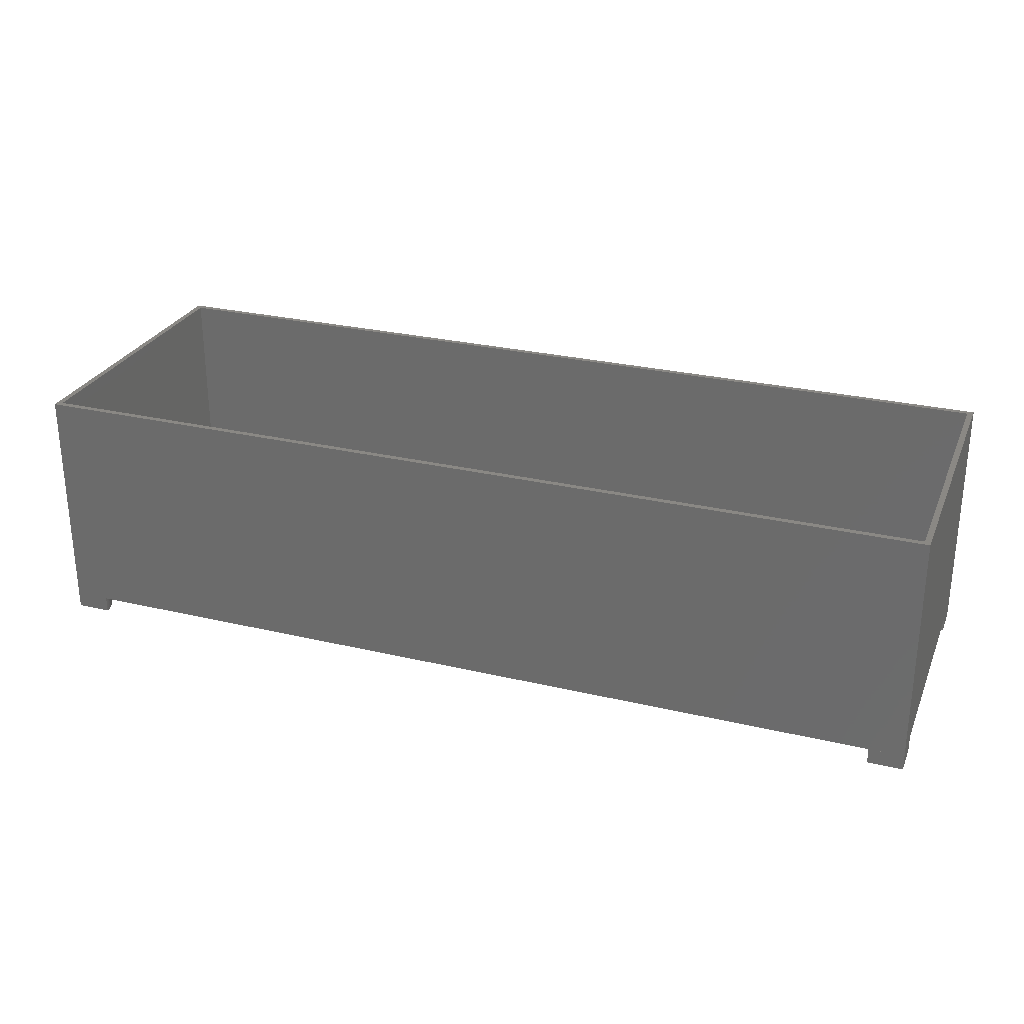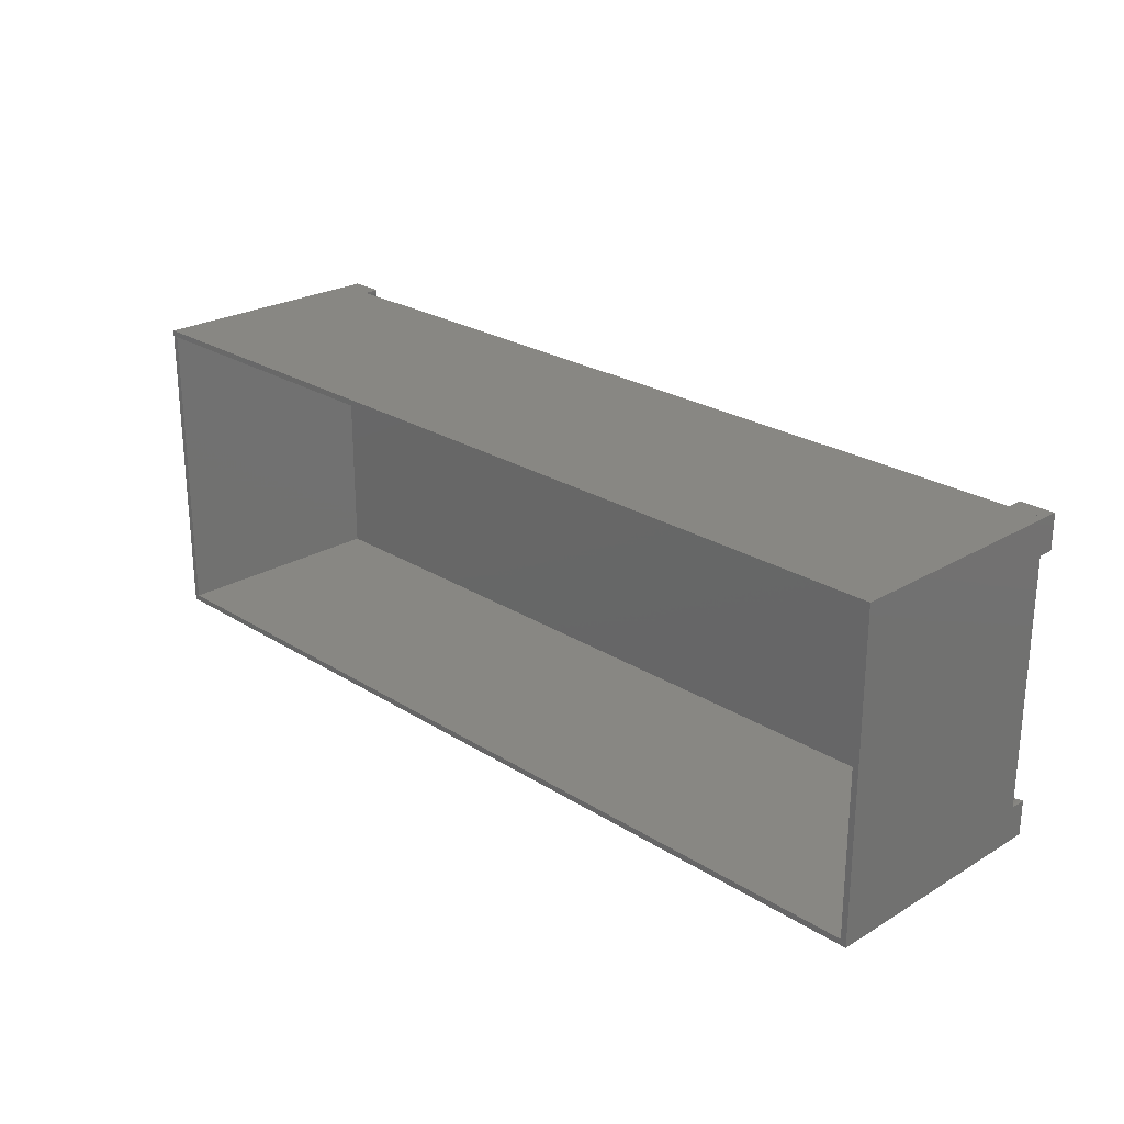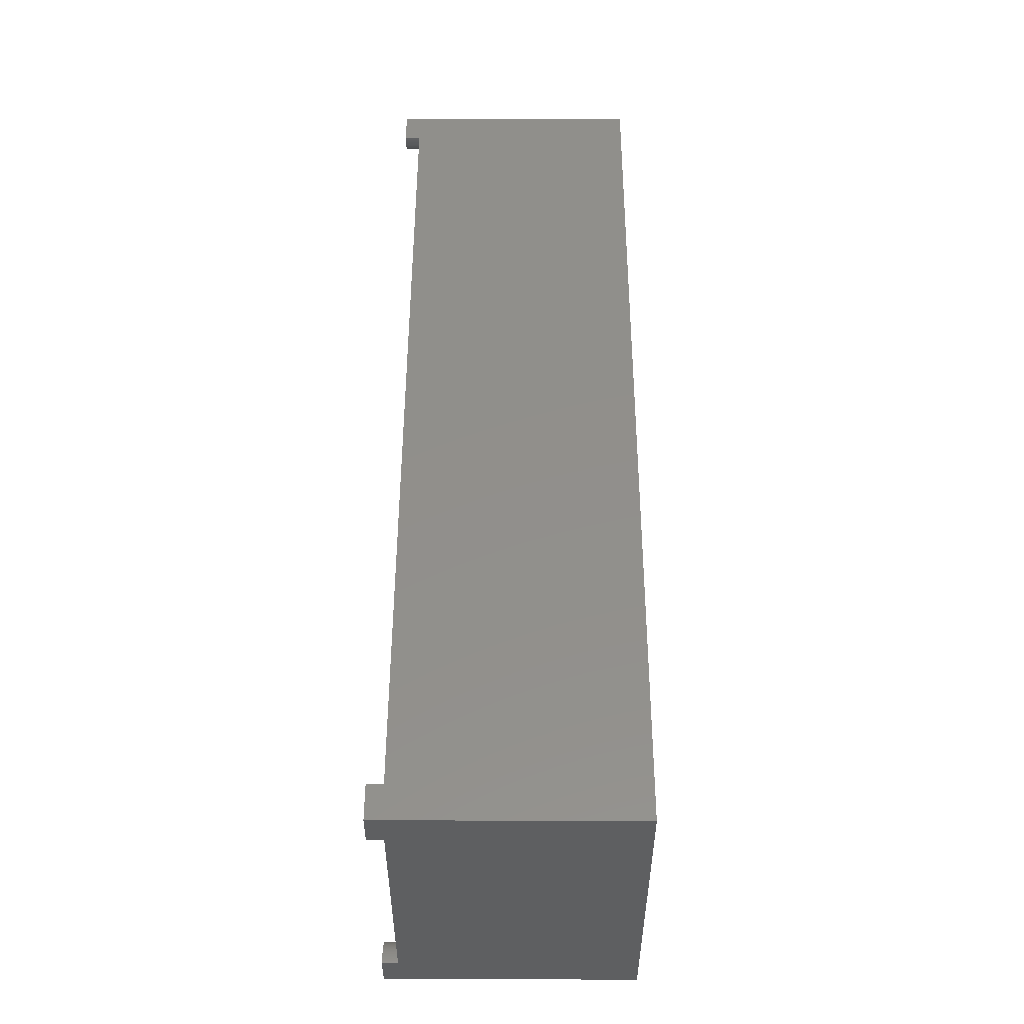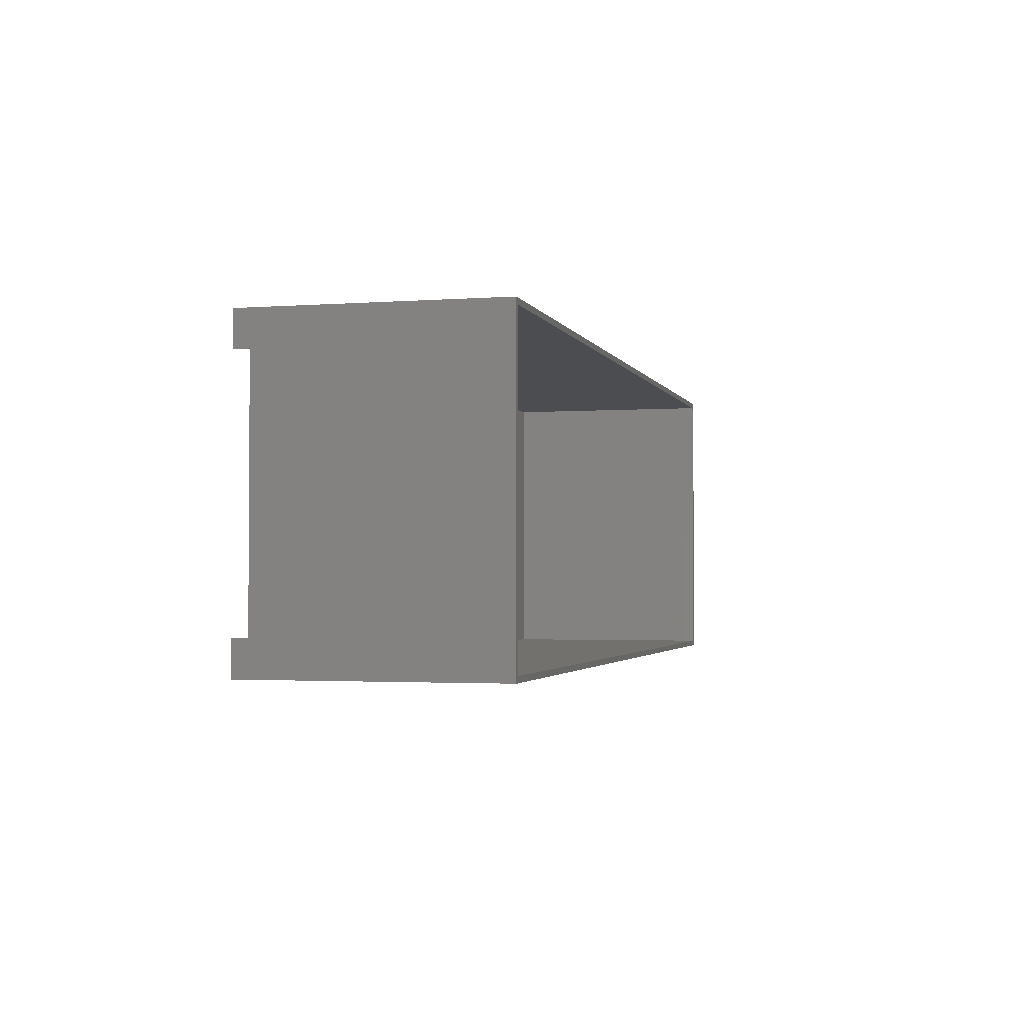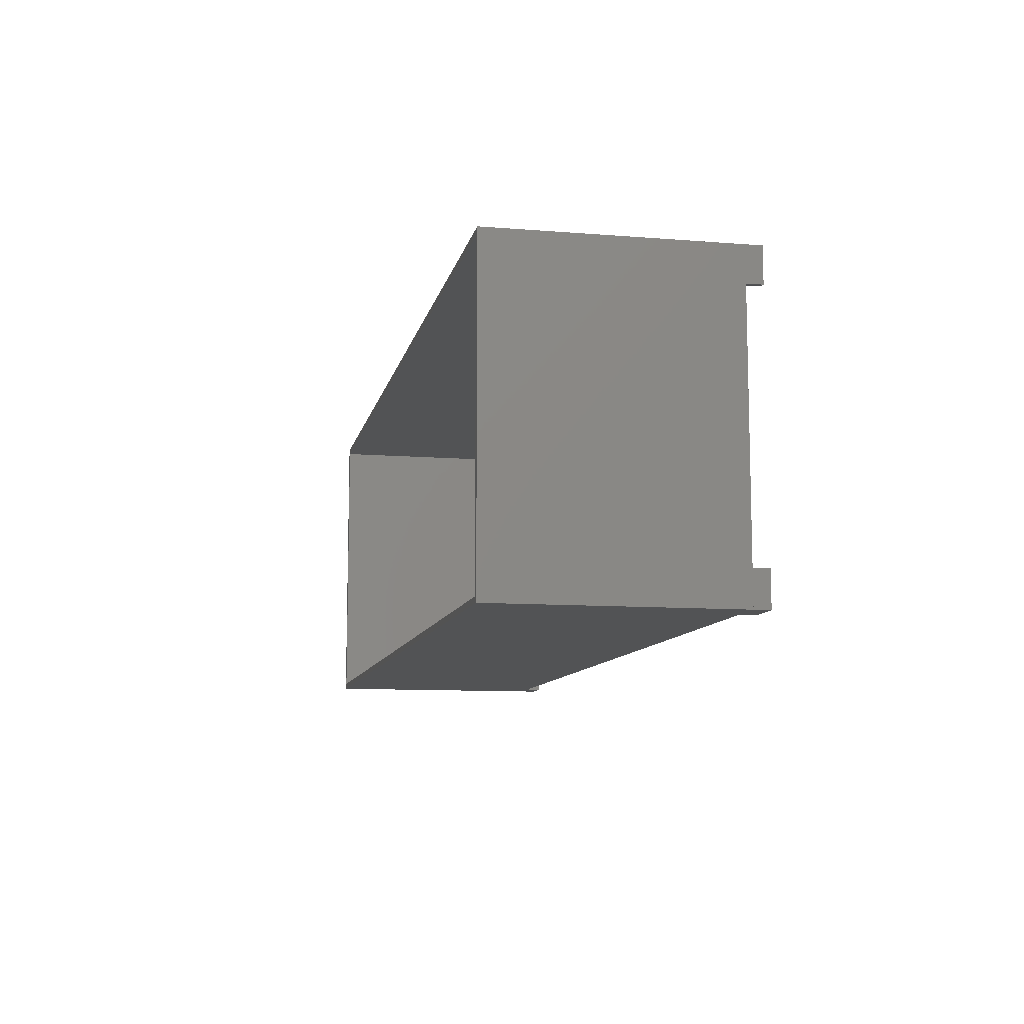
<metadata>
{"format":"stl","ext":"stl","renderer":"f3d","projection":"perspective","resolution":1024,"background":"white","views":[{"elev":27.4,"azim":20.0,"up":"+Z"},{"elev":24.5,"azim":45.9,"up":"+Y"},{"elev":51.1,"azim":-89.8,"up":"+Y"},{"elev":-2.2,"azim":-75.4,"up":"+Y"},{"elev":-9.9,"azim":78.4,"up":"+Y"}]}
</metadata>
<code>
# stl→obj: 232 verts, 444 faces
v 0 0 0
v 0 0 40
v 0 54 0
v 0 54 40
v 159 0 0
v 159 0 40
v 159 54 0
v 159 54 40
v 1 1 40
v 1 53 40
v 158 53 40
v 158 1 40
v 1 53 1
v 1 1 1
v 158 1 1
v 158 53 1
v 0 0 -2.7
v 0 0 -4.441e-16
v 0 6 -2.7
v 0 6 -4.441e-16
v 6 0 -2.7
v 6 0 -4.441e-16
v 0.3767 5.988 -2.7
v 0.752 5.953 -2.7
v 1.124 5.894 -2.7
v 1.492 5.811 -2.7
v 1.854 5.706 -2.7
v 2.209 5.579 -2.7
v 2.555 5.429 -2.7
v 2.891 5.258 -2.7
v 3.215 5.066 -2.7
v 3.527 4.854 -2.7
v 3.825 4.623 -2.7
v 4.107 4.374 -2.7
v 4.374 4.107 -2.7
v 4.623 3.825 -2.7
v 4.854 3.527 -2.7
v 5.066 3.215 -2.7
v 5.258 2.891 -2.7
v 5.429 2.555 -2.7
v 5.579 2.209 -2.7
v 5.706 1.854 -2.7
v 5.811 1.492 -2.7
v 5.894 1.124 -2.7
v 5.953 0.752 -2.7
v 5.988 0.3767 -2.7
v 0.3767 5.988 -4.441e-16
v 5.953 0.752 -4.441e-16
v 5.988 0.3767 -4.441e-16
v 5.894 1.124 -4.441e-16
v 5.811 1.492 -4.441e-16
v 5.706 1.854 -4.441e-16
v 5.579 2.209 -4.441e-16
v 5.429 2.555 -4.441e-16
v 5.258 2.891 -4.441e-16
v 5.066 3.215 -4.441e-16
v 4.854 3.527 -4.441e-16
v 4.623 3.825 -4.441e-16
v 4.374 4.107 -4.441e-16
v 4.107 4.374 -4.441e-16
v 3.825 4.623 -4.441e-16
v 3.527 4.854 -4.441e-16
v 3.215 5.066 -4.441e-16
v 2.891 5.258 -4.441e-16
v 2.555 5.429 -4.441e-16
v 2.209 5.579 -4.441e-16
v 1.854 5.706 -4.441e-16
v 1.492 5.811 -4.441e-16
v 1.124 5.894 -4.441e-16
v 0.752 5.953 -4.441e-16
v 153 54 -2.7
v 159 54 -2.7
v 153 53.62 -2.7
v 159 48 -2.7
v 158.6 48.01 -2.7
v 158.2 48.05 -2.7
v 157.9 48.11 -2.7
v 157.5 48.19 -2.7
v 157.1 48.29 -2.7
v 156.8 48.42 -2.7
v 156.4 48.57 -2.7
v 156.1 48.74 -2.7
v 155.8 48.93 -2.7
v 155.5 49.15 -2.7
v 155.2 49.38 -2.7
v 154.9 49.63 -2.7
v 154.6 49.89 -2.7
v 154.4 50.18 -2.7
v 154.1 50.47 -2.7
v 153.9 50.78 -2.7
v 153.7 51.11 -2.7
v 153.6 51.45 -2.7
v 153.4 51.79 -2.7
v 153.3 52.15 -2.7
v 153.2 52.51 -2.7
v 153.1 52.88 -2.7
v 153 53.25 -2.7
v 153 54 -4.441e-16
v 159 54 -4.441e-16
v 153 53.62 -4.441e-16
v 153 53.25 -4.441e-16
v 153.1 52.88 -4.441e-16
v 153.2 52.51 -4.441e-16
v 153.3 52.15 -4.441e-16
v 153.4 51.79 -4.441e-16
v 153.6 51.45 -4.441e-16
v 153.7 51.11 -4.441e-16
v 153.9 50.78 -4.441e-16
v 154.1 50.47 -4.441e-16
v 154.4 50.18 -4.441e-16
v 154.6 49.89 -4.441e-16
v 154.9 49.63 -4.441e-16
v 155.2 49.38 -4.441e-16
v 155.5 49.15 -4.441e-16
v 155.8 48.93 -4.441e-16
v 156.1 48.74 -4.441e-16
v 156.4 48.57 -4.441e-16
v 156.8 48.42 -4.441e-16
v 157.1 48.29 -4.441e-16
v 157.5 48.19 -4.441e-16
v 157.9 48.11 -4.441e-16
v 158.2 48.05 -4.441e-16
v 158.6 48.01 -4.441e-16
v 159 48 -4.441e-16
v 0 54 -2.7
v 0 54 -4.441e-16
v 6 54 -2.7
v 6 54 -4.441e-16
v 1.332e-15 48 -2.7
v 1.332e-15 48 -4.441e-16
v 5.988 53.62 -2.7
v 5.953 53.25 -2.7
v 5.894 52.88 -2.7
v 5.811 52.51 -2.7
v 5.706 52.15 -2.7
v 5.579 51.79 -2.7
v 5.429 51.45 -2.7
v 5.258 51.11 -2.7
v 5.066 50.78 -2.7
v 4.854 50.47 -2.7
v 4.623 50.18 -2.7
v 4.374 49.89 -2.7
v 4.107 49.63 -2.7
v 3.825 49.38 -2.7
v 3.527 49.15 -2.7
v 3.215 48.93 -2.7
v 2.891 48.74 -2.7
v 2.555 48.57 -2.7
v 2.209 48.42 -2.7
v 1.854 48.29 -2.7
v 1.492 48.19 -2.7
v 1.124 48.11 -2.7
v 0.752 48.05 -2.7
v 0.3767 48.01 -2.7
v 5.988 53.62 -4.441e-16
v 0.752 48.05 -4.441e-16
v 0.3767 48.01 -4.441e-16
v 1.124 48.11 -4.441e-16
v 1.492 48.19 -4.441e-16
v 1.854 48.29 -4.441e-16
v 2.209 48.42 -4.441e-16
v 2.555 48.57 -4.441e-16
v 2.891 48.74 -4.441e-16
v 3.215 48.93 -4.441e-16
v 3.527 49.15 -4.441e-16
v 3.825 49.38 -4.441e-16
v 4.107 49.63 -4.441e-16
v 4.374 49.89 -4.441e-16
v 4.623 50.18 -4.441e-16
v 4.854 50.47 -4.441e-16
v 5.066 50.78 -4.441e-16
v 5.258 51.11 -4.441e-16
v 5.429 51.45 -4.441e-16
v 5.579 51.79 -4.441e-16
v 5.706 52.15 -4.441e-16
v 5.811 52.51 -4.441e-16
v 5.894 52.88 -4.441e-16
v 5.953 53.25 -4.441e-16
v 153 1.332e-15 -4.441e-16
v 153 1.332e-15 -2.7
v 159 0 -2.7
v 159 0 -4.441e-16
v 153 0.3767 -2.7
v 153 0.752 -2.7
v 153.1 1.124 -2.7
v 153.2 1.492 -2.7
v 153.3 1.854 -2.7
v 153.4 2.209 -2.7
v 153.6 2.555 -2.7
v 153.7 2.891 -2.7
v 153.9 3.215 -2.7
v 154.1 3.527 -2.7
v 154.4 3.825 -2.7
v 154.6 4.107 -2.7
v 154.9 4.374 -2.7
v 155.2 4.623 -2.7
v 155.5 4.854 -2.7
v 155.8 5.066 -2.7
v 156.1 5.258 -2.7
v 156.4 5.429 -2.7
v 156.8 5.579 -2.7
v 157.1 5.706 -2.7
v 157.5 5.811 -2.7
v 157.9 5.894 -2.7
v 158.2 5.953 -2.7
v 158.6 5.988 -2.7
v 159 6 -2.7
v 153 0.3767 -4.441e-16
v 158.6 5.988 -4.441e-16
v 159 6 -4.441e-16
v 158.2 5.953 -4.441e-16
v 157.9 5.894 -4.441e-16
v 157.5 5.811 -4.441e-16
v 157.1 5.706 -4.441e-16
v 156.8 5.579 -4.441e-16
v 156.4 5.429 -4.441e-16
v 156.1 5.258 -4.441e-16
v 155.8 5.066 -4.441e-16
v 155.5 4.854 -4.441e-16
v 155.2 4.623 -4.441e-16
v 154.9 4.374 -4.441e-16
v 154.6 4.107 -4.441e-16
v 154.4 3.825 -4.441e-16
v 154.1 3.527 -4.441e-16
v 153.9 3.215 -4.441e-16
v 153.7 2.891 -4.441e-16
v 153.6 2.555 -4.441e-16
v 153.4 2.209 -4.441e-16
v 153.3 1.854 -4.441e-16
v 153.2 1.492 -4.441e-16
v 153.1 1.124 -4.441e-16
v 153 0.752 -4.441e-16
f 1 2 3
f 3 2 4
f 2 1 5
f 6 2 5
f 1 3 5
f 5 3 7
f 3 4 7
f 7 4 8
f 9 2 6
f 4 2 9
f 10 11 4
f 4 9 10
f 8 11 6
f 8 4 11
f 11 12 6
f 12 9 6
f 6 5 7
f 8 6 7
f 13 10 9
f 14 13 9
f 12 15 9
f 9 15 14
f 11 16 12
f 12 16 15
f 16 11 10
f 13 16 10
f 15 16 13
f 14 15 13
f 17 18 19
f 19 18 20
f 18 17 21
f 22 18 21
f 17 19 21
f 21 19 23
f 21 23 24
f 21 24 25
f 21 25 26
f 21 26 27
f 21 27 28
f 21 28 29
f 21 29 30
f 21 30 31
f 21 31 32
f 21 32 33
f 21 33 34
f 21 34 35
f 21 35 36
f 21 36 37
f 21 37 38
f 21 38 39
f 21 39 40
f 21 40 41
f 21 41 42
f 21 42 43
f 21 43 44
f 21 44 45
f 21 45 46
f 19 20 23
f 23 20 47
f 20 18 22
f 48 20 49
f 49 20 22
f 50 20 48
f 51 20 50
f 52 20 51
f 53 20 52
f 54 20 53
f 55 20 54
f 56 20 55
f 57 20 56
f 58 20 57
f 59 20 58
f 60 20 59
f 61 20 60
f 62 20 61
f 63 20 62
f 64 20 63
f 65 20 64
f 66 20 65
f 67 20 66
f 68 20 67
f 69 20 68
f 70 20 69
f 47 20 70
f 21 46 49
f 22 21 49
f 46 45 48
f 49 46 48
f 45 44 50
f 48 45 50
f 44 43 51
f 50 44 51
f 43 42 52
f 51 43 52
f 42 41 53
f 52 42 53
f 41 40 54
f 53 41 54
f 40 39 55
f 54 40 55
f 39 38 56
f 55 39 56
f 38 37 57
f 56 38 57
f 37 36 58
f 57 37 58
f 36 35 59
f 58 36 59
f 34 60 35
f 35 60 59
f 33 61 34
f 34 61 60
f 32 62 33
f 33 62 61
f 31 63 32
f 32 63 62
f 30 64 31
f 31 64 63
f 29 65 30
f 30 65 64
f 28 66 29
f 29 66 65
f 27 67 28
f 28 67 66
f 26 68 27
f 27 68 67
f 25 69 26
f 26 69 68
f 24 70 25
f 25 70 69
f 23 47 24
f 24 47 70
f 71 72 73
f 73 72 74
f 73 74 75
f 73 75 76
f 73 76 77
f 73 77 78
f 73 78 79
f 73 79 80
f 73 80 81
f 73 81 82
f 73 82 83
f 73 83 84
f 73 84 85
f 73 85 86
f 73 86 87
f 73 87 88
f 73 88 89
f 73 89 90
f 73 90 91
f 73 91 92
f 73 92 93
f 73 93 94
f 73 94 95
f 73 95 96
f 73 96 97
f 71 98 72
f 72 98 99
f 71 73 98
f 98 73 100
f 73 97 100
f 100 97 101
f 97 96 101
f 101 96 102
f 96 95 102
f 102 95 103
f 95 94 103
f 103 94 104
f 94 93 104
f 104 93 105
f 93 92 105
f 105 92 106
f 92 91 106
f 106 91 107
f 91 90 107
f 107 90 108
f 90 89 108
f 108 89 109
f 89 88 109
f 109 88 110
f 88 87 110
f 110 87 111
f 87 86 111
f 111 86 112
f 112 86 85
f 113 112 85
f 113 85 84
f 114 113 84
f 114 84 83
f 115 114 83
f 115 83 82
f 116 115 82
f 116 82 81
f 117 116 81
f 117 81 80
f 118 117 80
f 118 80 79
f 119 118 79
f 119 79 78
f 120 119 78
f 120 78 77
f 121 120 77
f 121 77 76
f 122 121 76
f 122 76 75
f 123 122 75
f 123 75 74
f 124 123 74
f 124 74 72
f 99 124 72
f 99 98 100
f 102 99 101
f 101 99 100
f 103 99 102
f 104 99 103
f 105 99 104
f 106 99 105
f 107 99 106
f 108 99 107
f 109 99 108
f 110 99 109
f 111 99 110
f 112 99 111
f 113 99 112
f 114 99 113
f 115 99 114
f 116 99 115
f 117 99 116
f 118 99 117
f 119 99 118
f 120 99 119
f 121 99 120
f 122 99 121
f 123 99 122
f 124 99 123
f 125 126 127
f 127 126 128
f 125 129 126
f 126 129 130
f 125 127 129
f 129 127 131
f 129 131 132
f 129 132 133
f 129 133 134
f 129 134 135
f 129 135 136
f 129 136 137
f 129 137 138
f 129 138 139
f 129 139 140
f 129 140 141
f 129 141 142
f 129 142 143
f 129 143 144
f 129 144 145
f 129 145 146
f 129 146 147
f 129 147 148
f 129 148 149
f 129 149 150
f 129 150 151
f 129 151 152
f 129 152 153
f 129 153 154
f 155 131 127
f 128 155 127
f 128 126 130
f 156 128 157
f 157 128 130
f 158 128 156
f 159 128 158
f 160 128 159
f 161 128 160
f 162 128 161
f 163 128 162
f 164 128 163
f 165 128 164
f 166 128 165
f 167 128 166
f 168 128 167
f 169 128 168
f 170 128 169
f 171 128 170
f 172 128 171
f 173 128 172
f 174 128 173
f 175 128 174
f 176 128 175
f 177 128 176
f 178 128 177
f 155 128 178
f 130 129 154
f 157 130 154
f 157 154 153
f 156 157 153
f 156 153 152
f 158 156 152
f 158 152 151
f 159 158 151
f 159 151 150
f 160 159 150
f 160 150 149
f 161 160 149
f 161 149 148
f 162 161 148
f 162 148 147
f 163 162 147
f 163 147 146
f 164 163 146
f 164 146 145
f 165 164 145
f 165 145 144
f 166 165 144
f 166 144 143
f 167 166 143
f 167 143 142
f 168 167 142
f 168 142 141
f 169 168 141
f 169 141 140
f 170 169 140
f 170 140 139
f 171 170 139
f 171 139 138
f 172 171 138
f 172 138 137
f 173 172 137
f 173 137 136
f 174 173 136
f 174 136 135
f 175 174 135
f 175 135 134
f 176 175 134
f 176 134 133
f 177 176 133
f 177 133 132
f 178 177 132
f 178 132 131
f 155 178 131
f 179 180 181
f 182 179 181
f 180 183 181
f 181 183 184
f 181 184 185
f 181 185 186
f 181 186 187
f 181 187 188
f 181 188 189
f 181 189 190
f 181 190 191
f 181 191 192
f 181 192 193
f 181 193 194
f 181 194 195
f 181 195 196
f 181 196 197
f 181 197 198
f 181 198 199
f 181 199 200
f 181 200 201
f 181 201 202
f 181 202 203
f 181 203 204
f 181 204 205
f 181 205 206
f 181 206 207
f 180 179 183
f 183 179 208
f 208 179 182
f 209 208 210
f 210 208 182
f 211 208 209
f 212 208 211
f 213 208 212
f 214 208 213
f 215 208 214
f 216 208 215
f 217 208 216
f 218 208 217
f 219 208 218
f 220 208 219
f 221 208 220
f 222 208 221
f 223 208 222
f 224 208 223
f 225 208 224
f 226 208 225
f 227 208 226
f 228 208 227
f 229 208 228
f 230 208 229
f 231 208 230
f 232 208 231
f 182 181 207
f 210 182 207
f 206 209 207
f 207 209 210
f 205 211 206
f 206 211 209
f 204 212 205
f 205 212 211
f 203 213 204
f 204 213 212
f 202 214 203
f 203 214 213
f 201 215 202
f 202 215 214
f 200 216 201
f 201 216 215
f 199 217 200
f 200 217 216
f 198 218 199
f 199 218 217
f 197 219 198
f 198 219 218
f 196 220 197
f 197 220 219
f 195 221 196
f 196 221 220
f 194 222 195
f 195 222 221
f 193 223 194
f 194 223 222
f 192 224 193
f 193 224 223
f 191 225 192
f 192 225 224
f 190 226 191
f 191 226 225
f 189 227 190
f 190 227 226
f 188 228 189
f 189 228 227
f 187 229 188
f 188 229 228
f 186 230 187
f 187 230 229
f 185 231 186
f 186 231 230
f 184 232 185
f 185 232 231
f 183 208 184
f 184 208 232

</code>
